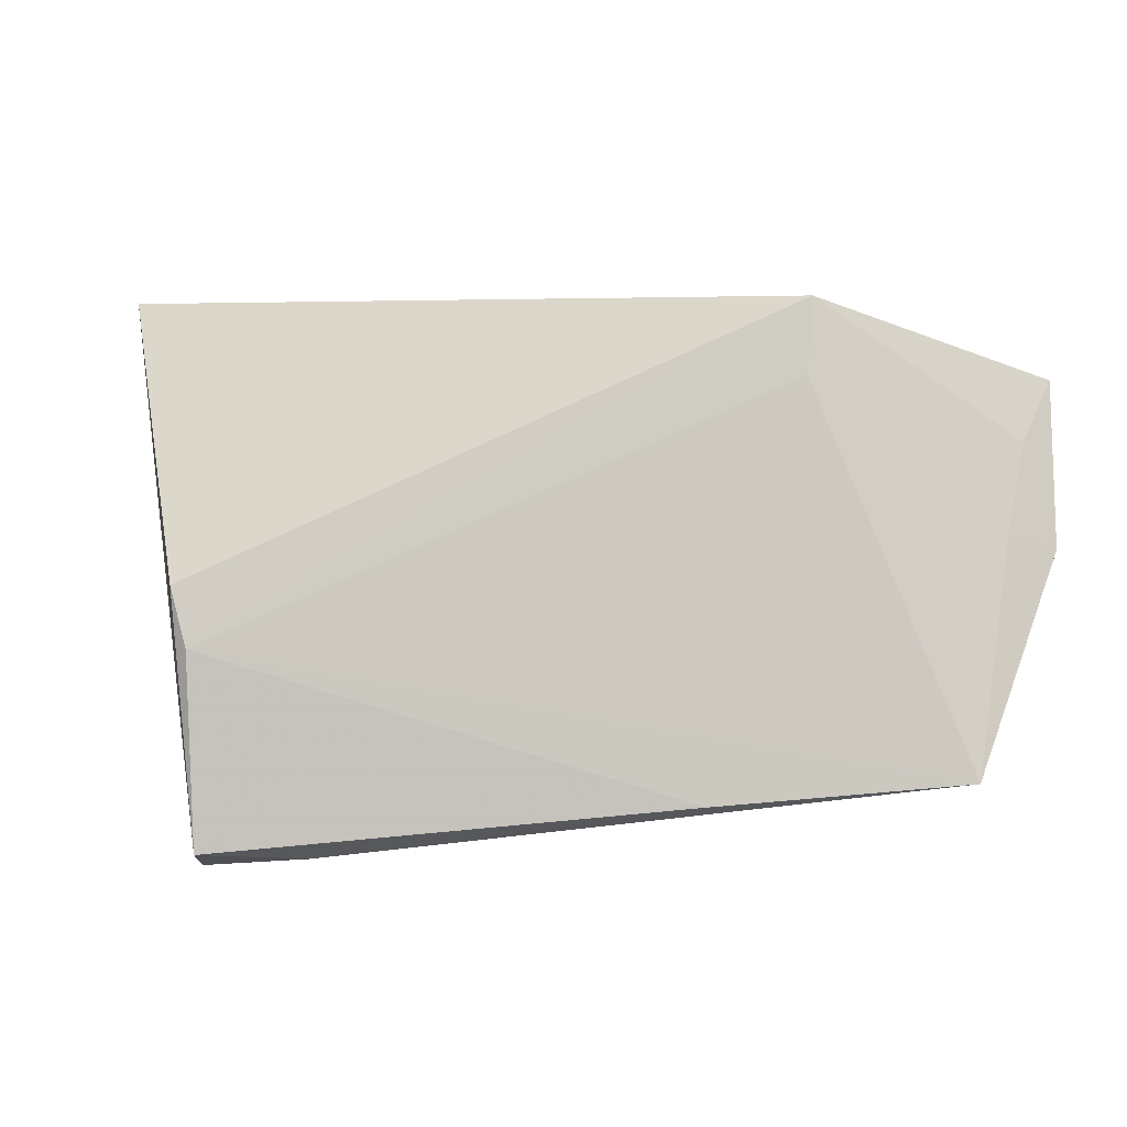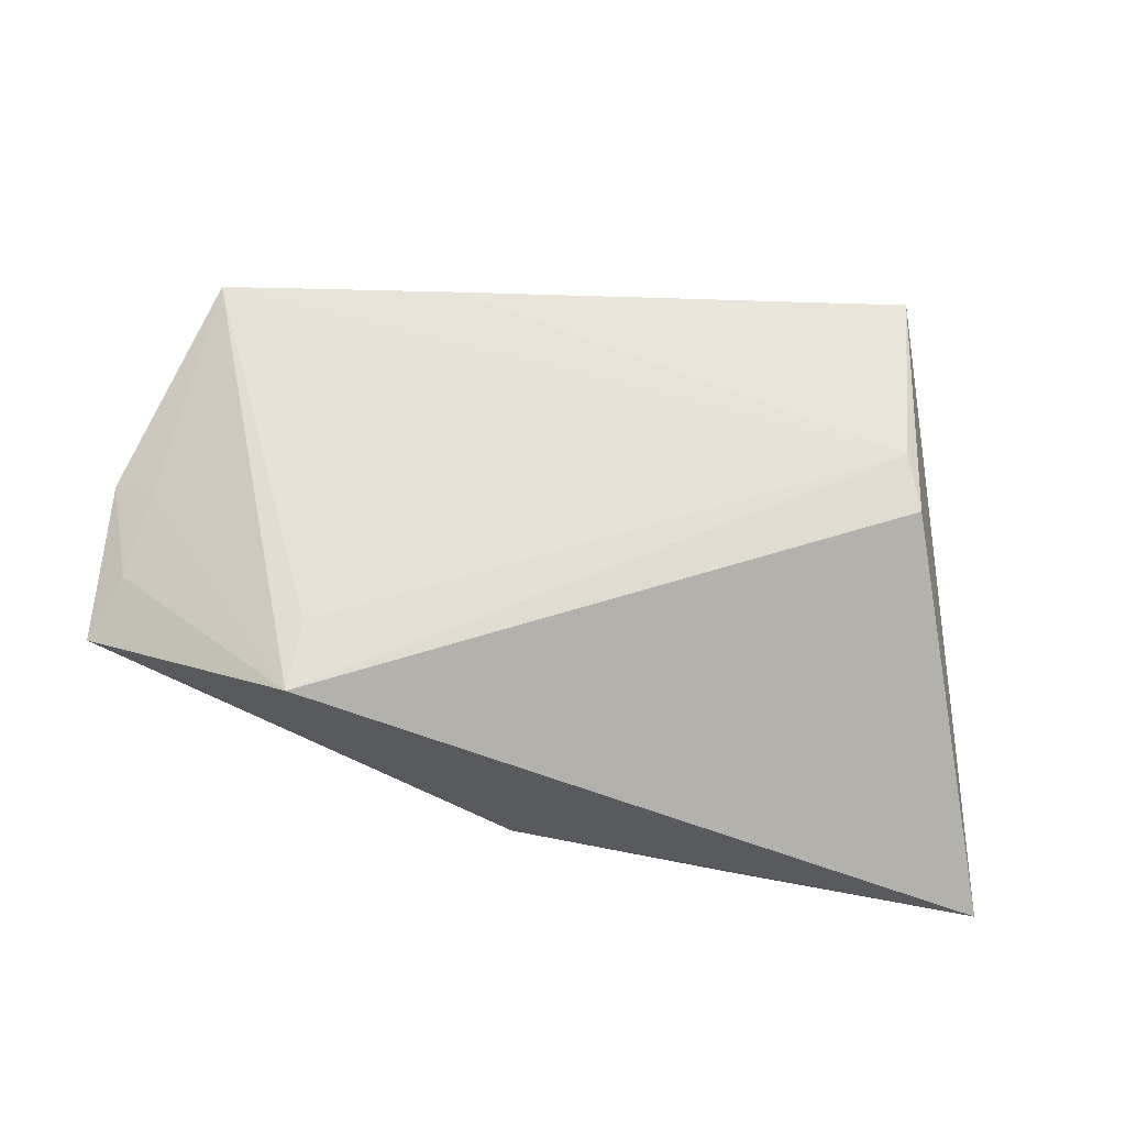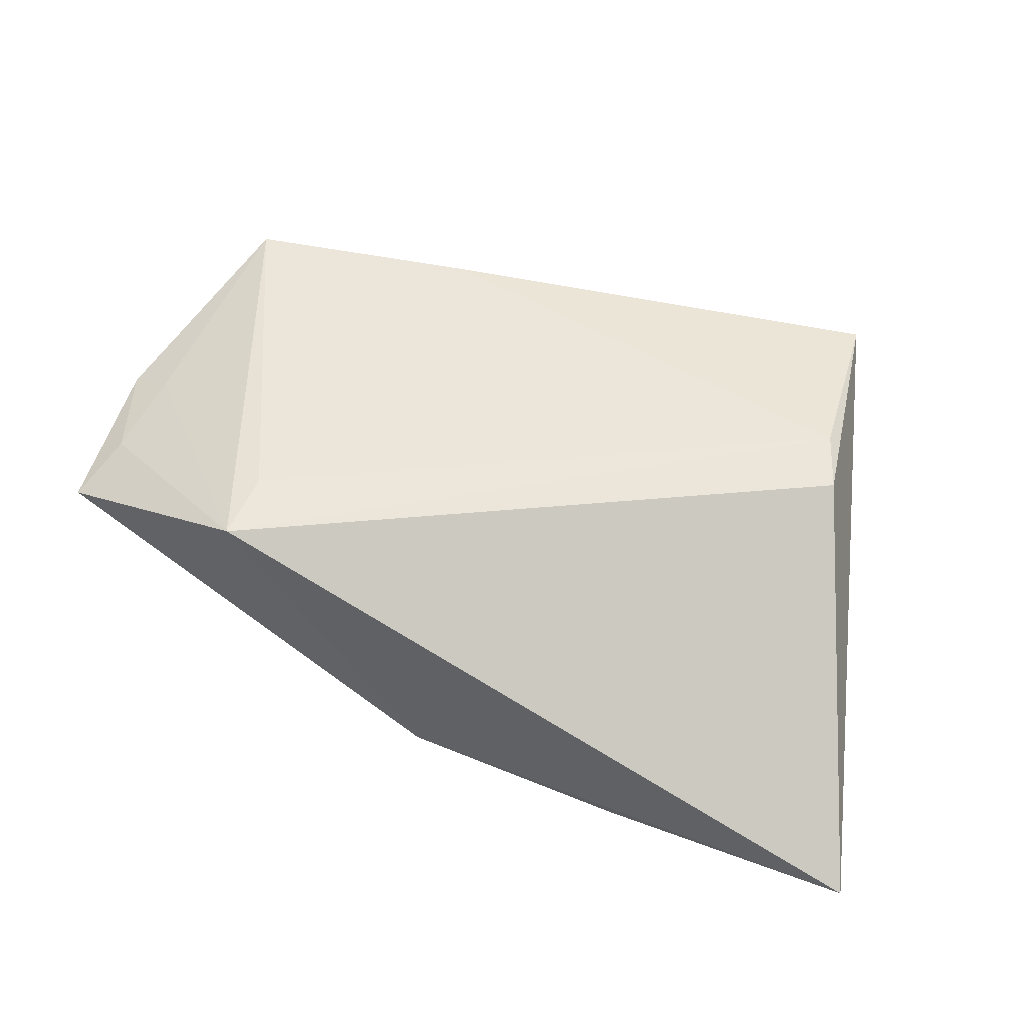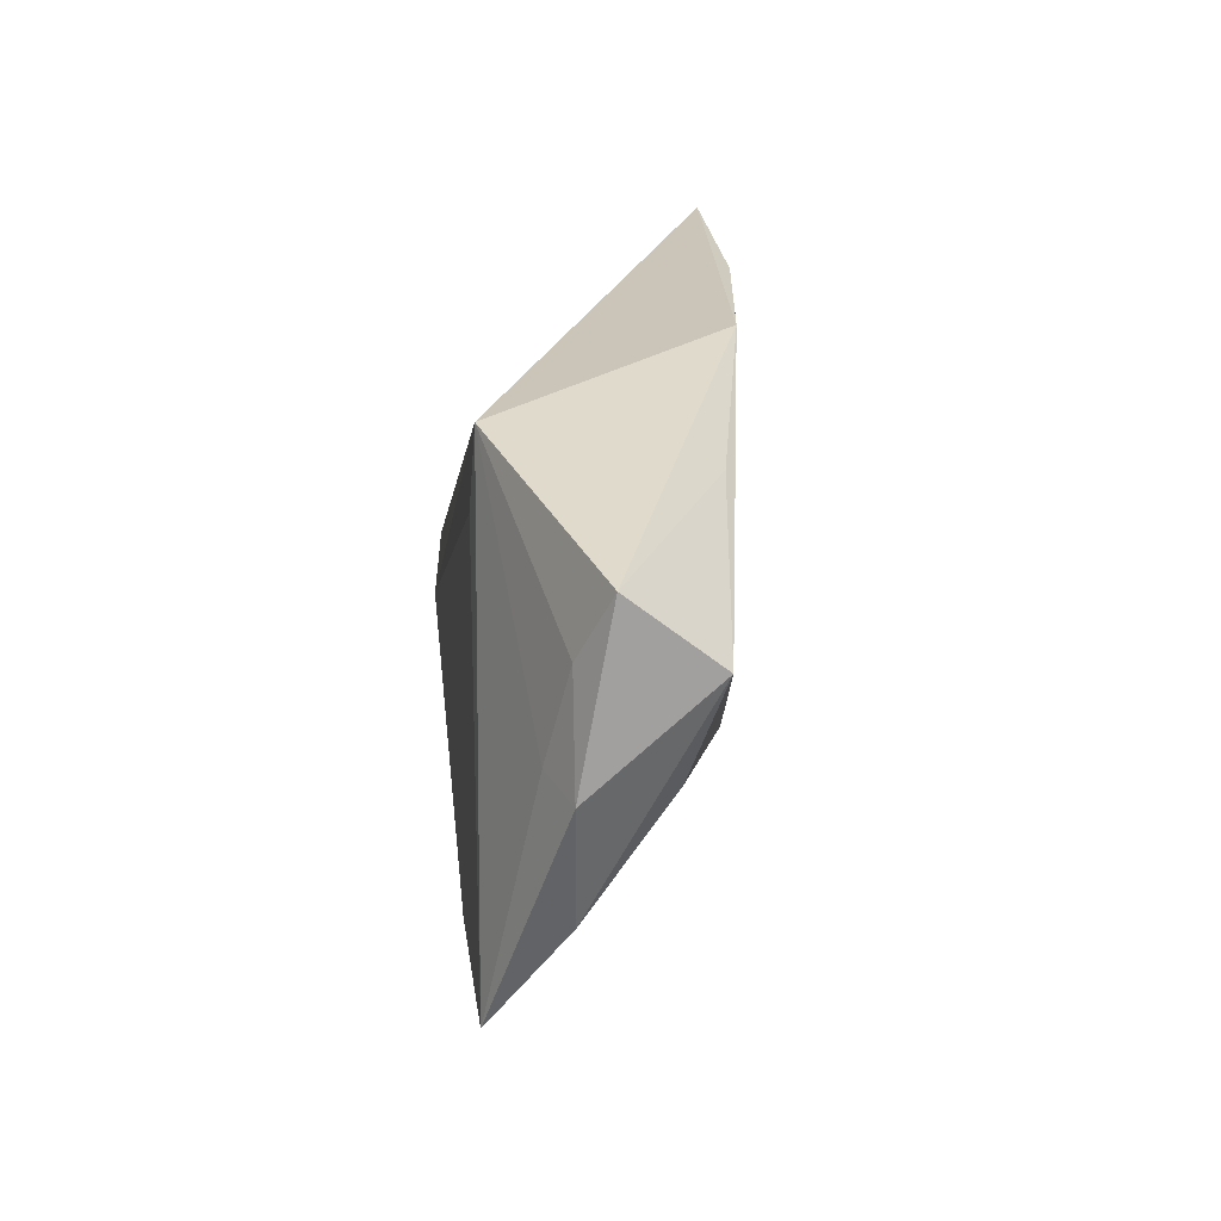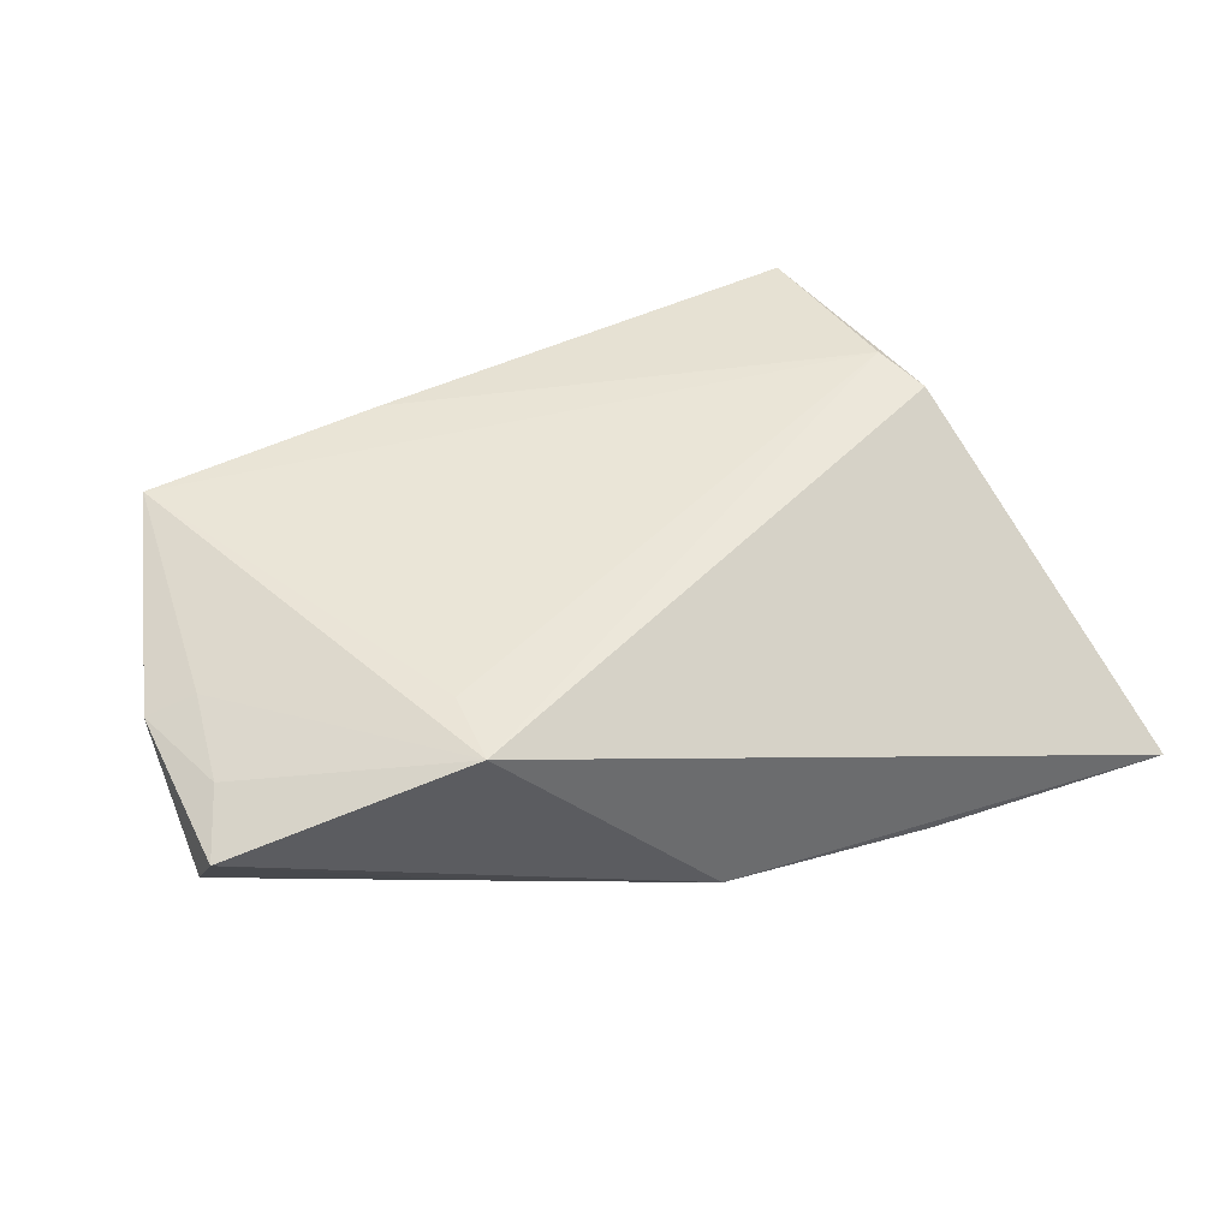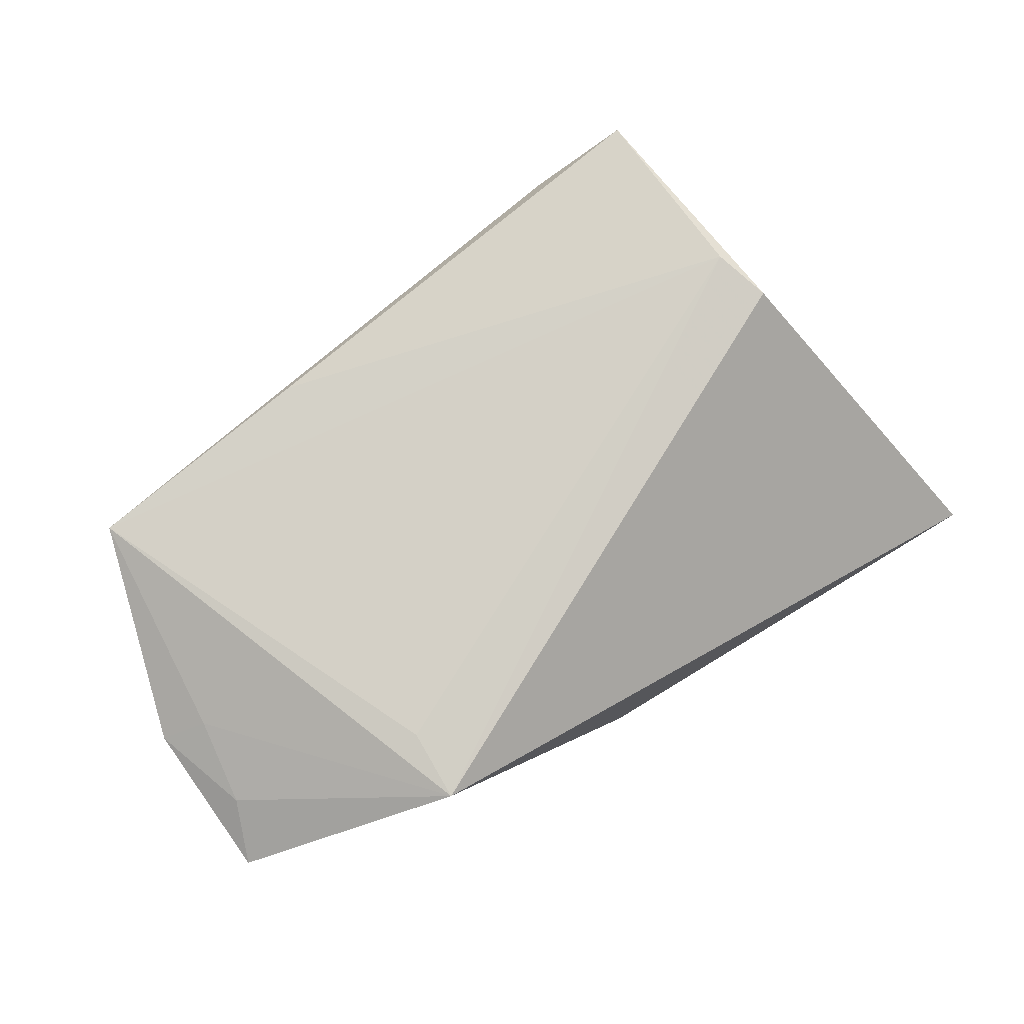
<metadata>
{"format":"obj","ext":"obj","renderer":"f3d","projection":"perspective","resolution":1024,"background":"white","views":[{"elev":-3.7,"azim":4.2,"up":"+Y"},{"elev":62.2,"azim":-173.4,"up":"+Z"},{"elev":47.4,"azim":-161.7,"up":"+Z"},{"elev":18.3,"azim":83.5,"up":"+Y"},{"elev":42.7,"azim":153.1,"up":"+Z"},{"elev":79.8,"azim":145.8,"up":"+Z"}]}
</metadata>
<code>
v -0.02672 -0.03074 -0.01187
v 0.02023 -0.02846 0.01589
v 0.03159 0.01906 0.01506
v 0.03222 0.02798 0.01444
v -0.037 -0.03546 0.008894
v 0.05371 -0.0006217 -0.002401
v -0.05272 0.03424 -0.01907
v 0.056 0.01226 0.007687
v 0.03222 0.02268 -0.009324
v 0.04983 -0.02583 0.01589
v 0.05387 0.001709 0.01023
v 0.006225 0.03123 -0.0145
v -0.02112 0.03219 -0.01818
v -0.03667 -0.03397 0.01453
v 0.05404 -0.01398 0.007284
v -0.01933 0.008632 0.01203
v 0.05947 7.751e-05 0.007846
v 0.05947 0.01971 0.004195
v -0.03962 -0.00388 0.01487
v -0.03751 -0.01111 0.01589
v -0.02851 -0.02708 -0.01909
v -0.0242 -0.03457 0.01078
v 0.05922 0.01185 -0.005873
f 12 4 18
f 7 4 12
f 21 12 23
f 20 4 19
f 18 4 8
f 3 20 10
f 10 4 3
f 3 4 20
f 13 21 7
f 7 12 13
f 13 12 21
f 17 23 18
f 18 8 17
f 21 23 6
f 9 12 18
f 18 23 9
f 9 23 12
f 7 21 5
f 16 4 7
f 7 19 16
f 16 19 4
f 11 4 10
f 11 8 4
f 10 17 11
f 11 17 8
f 10 21 15
f 21 6 15
f 15 6 23
f 15 17 10
f 23 17 15
f 1 21 10
f 1 5 21
f 20 19 14
f 14 19 7
f 7 5 14
f 22 1 10
f 5 1 22
f 22 14 5
f 10 20 2
f 20 14 2
f 2 22 10
f 14 22 2

</code>
